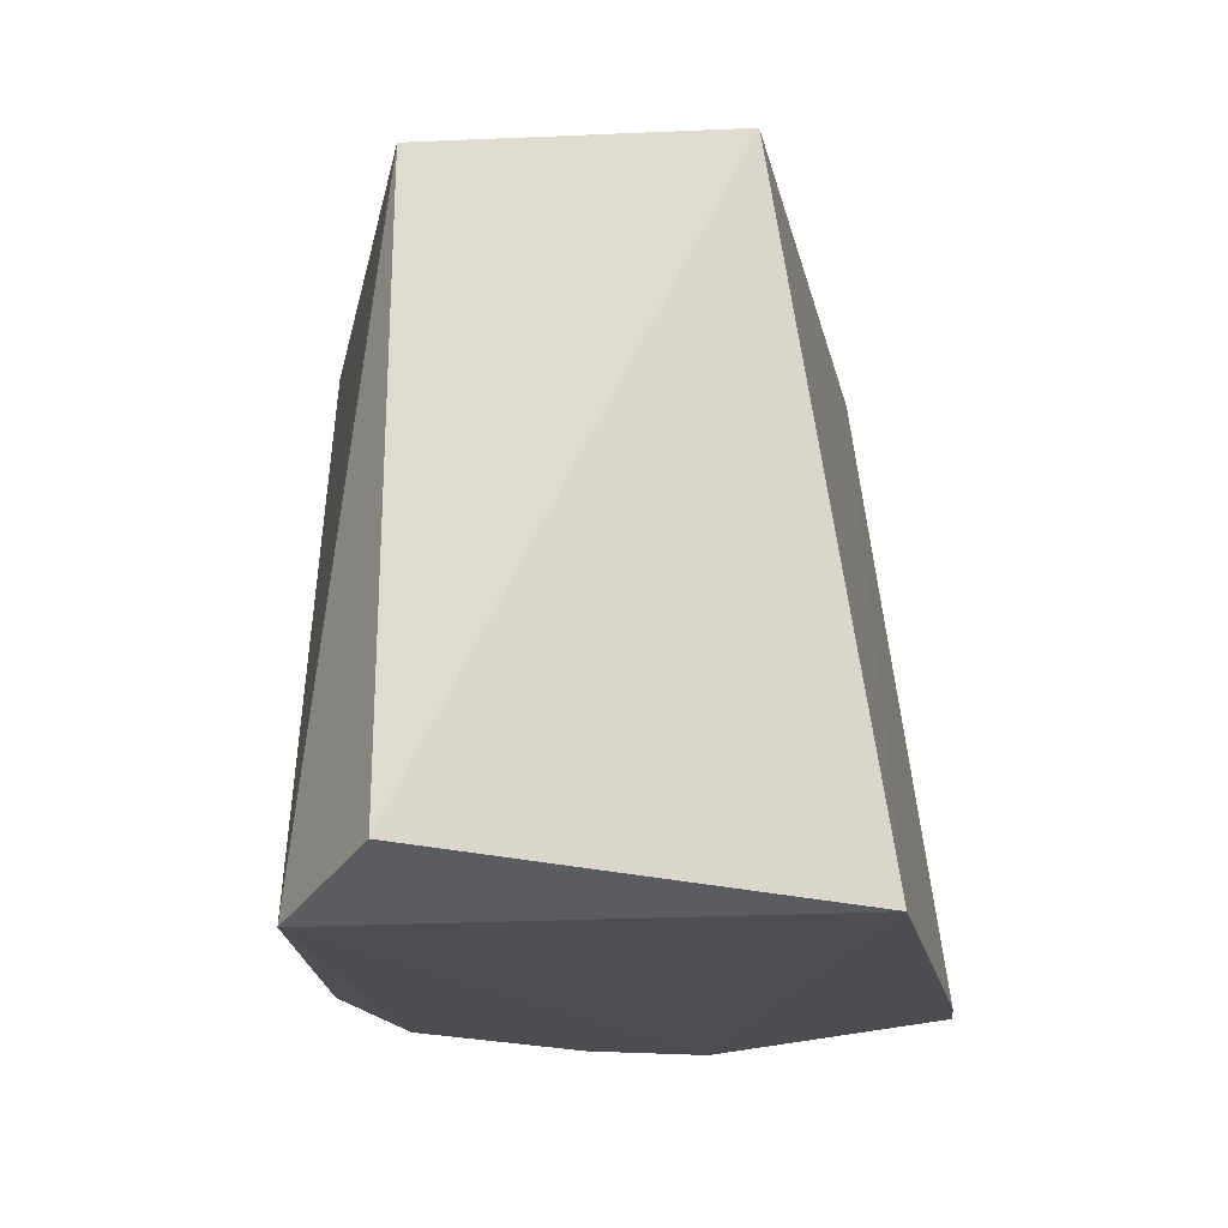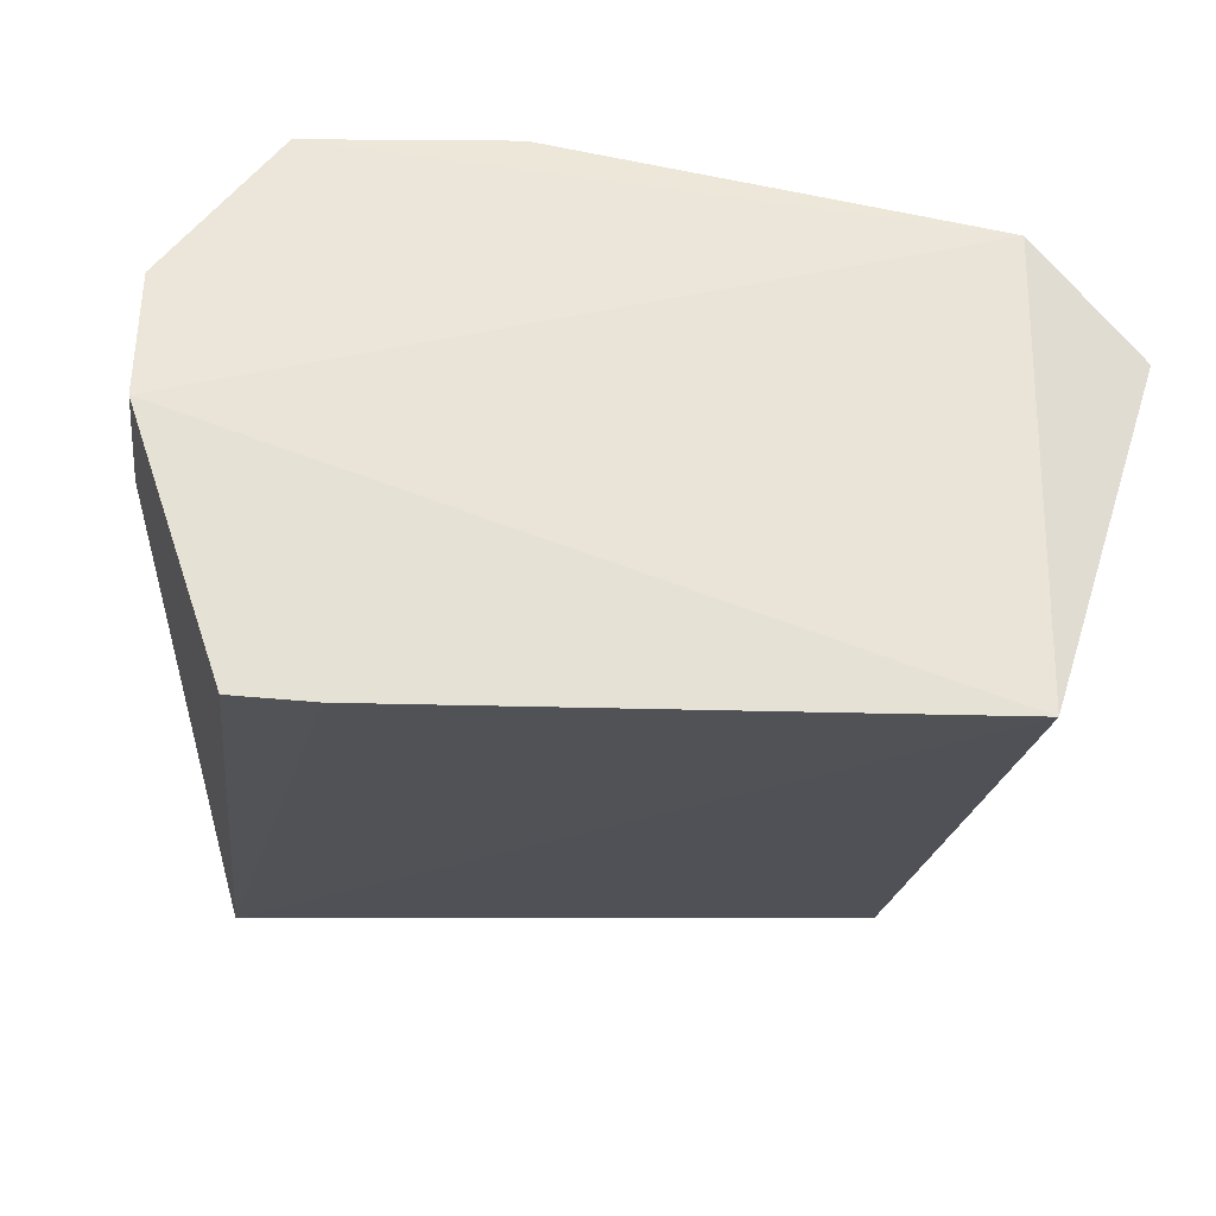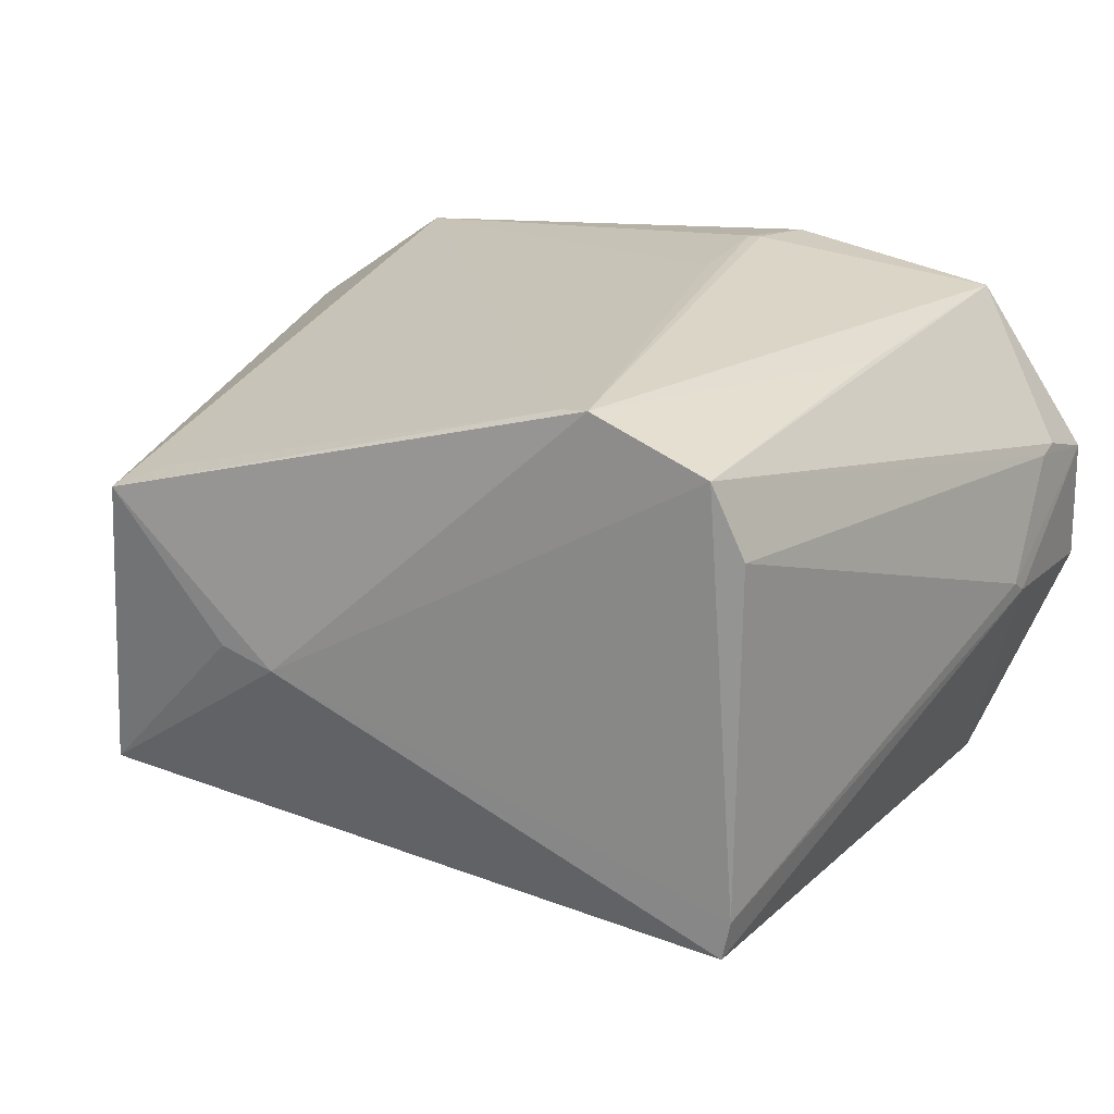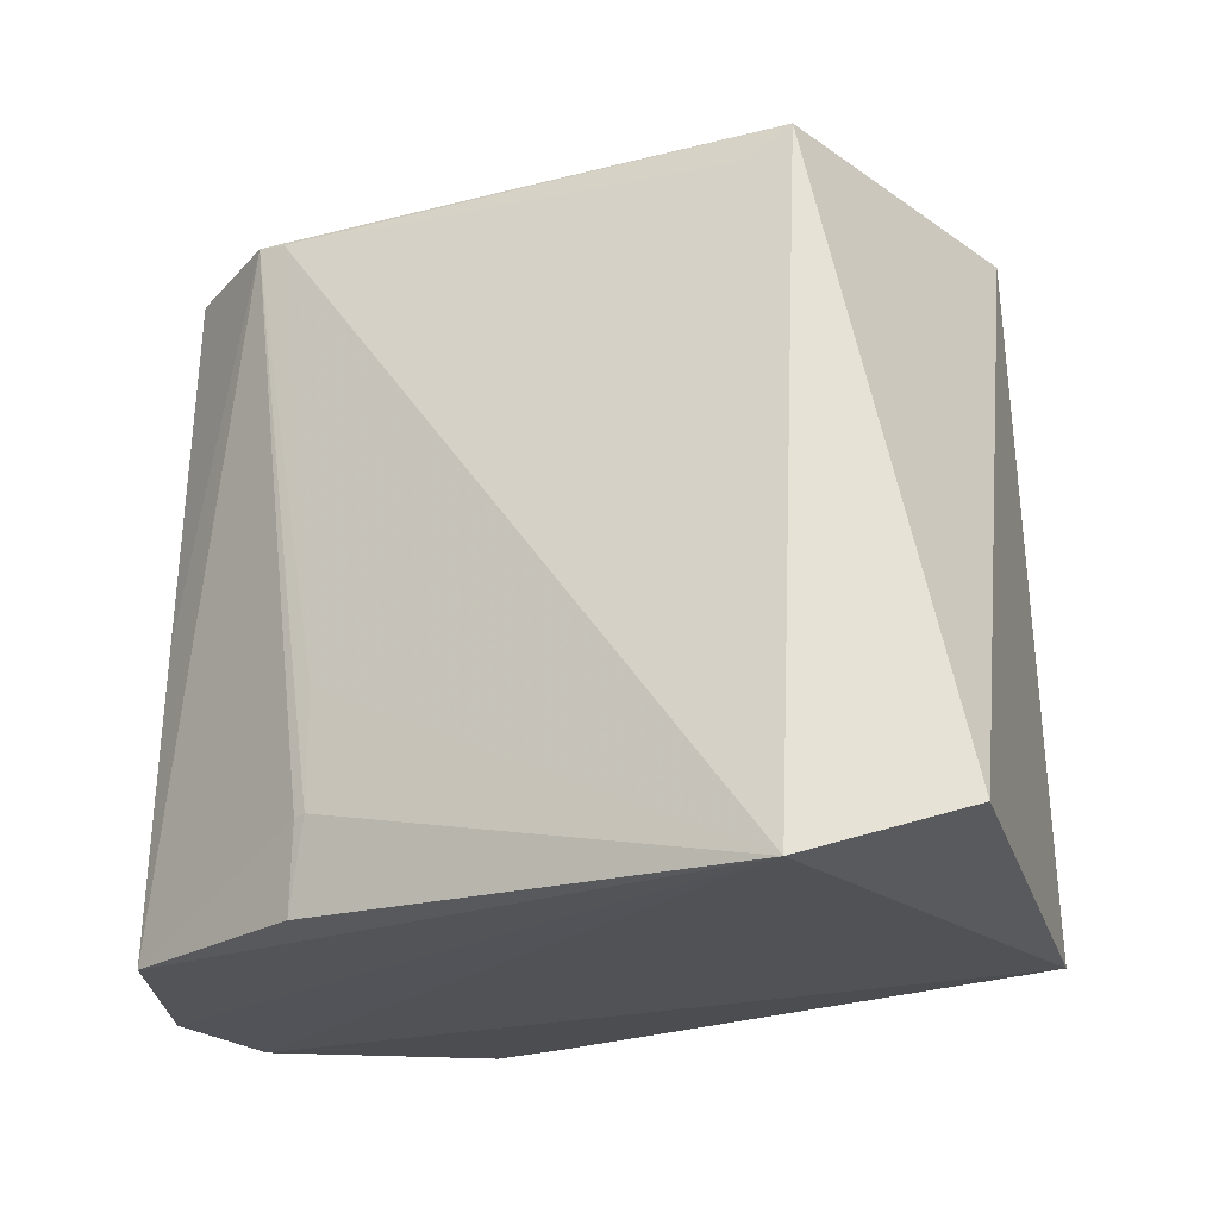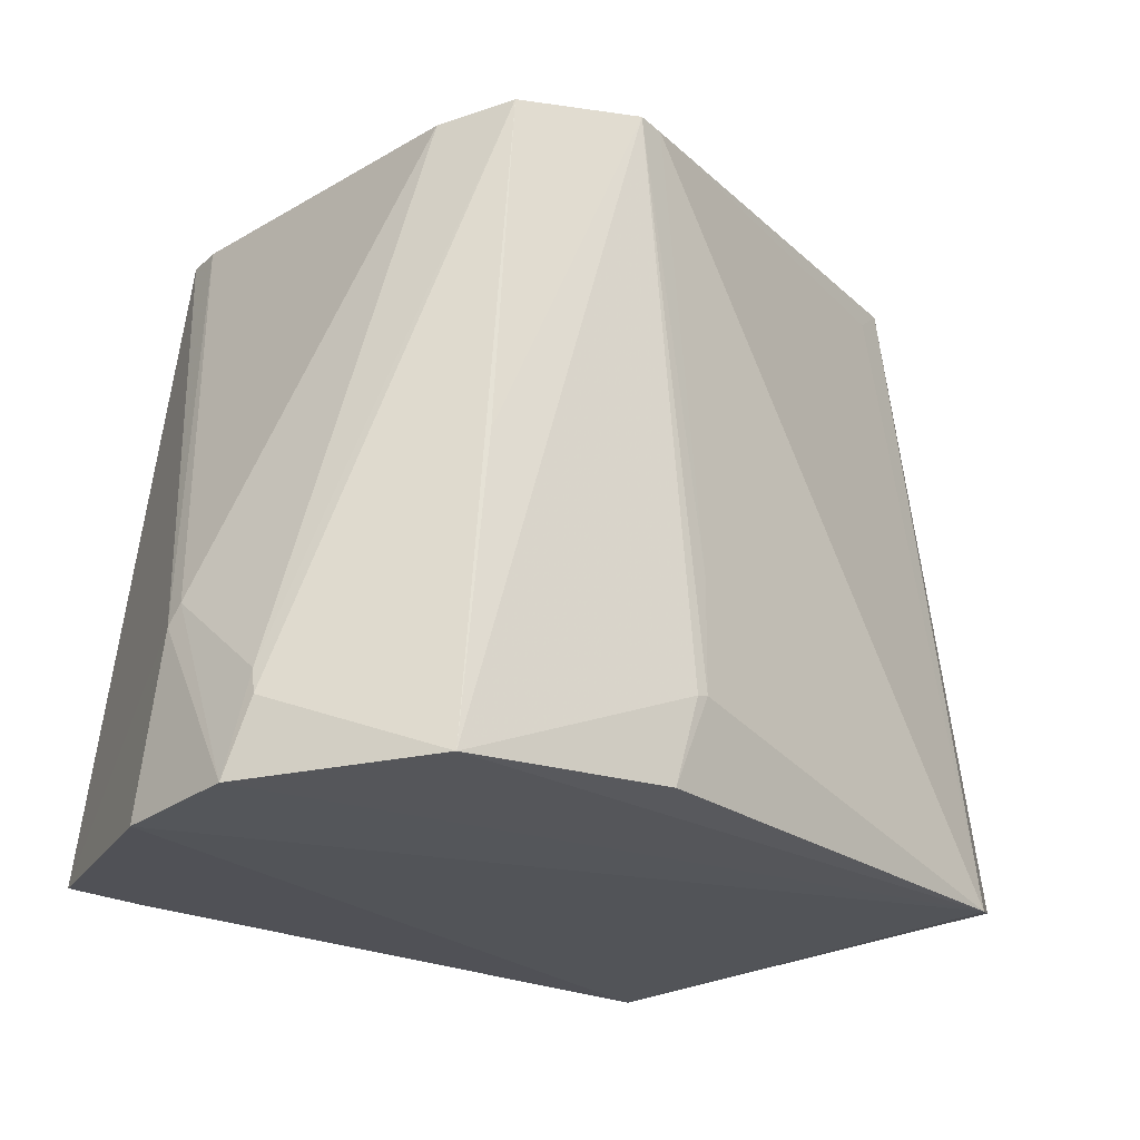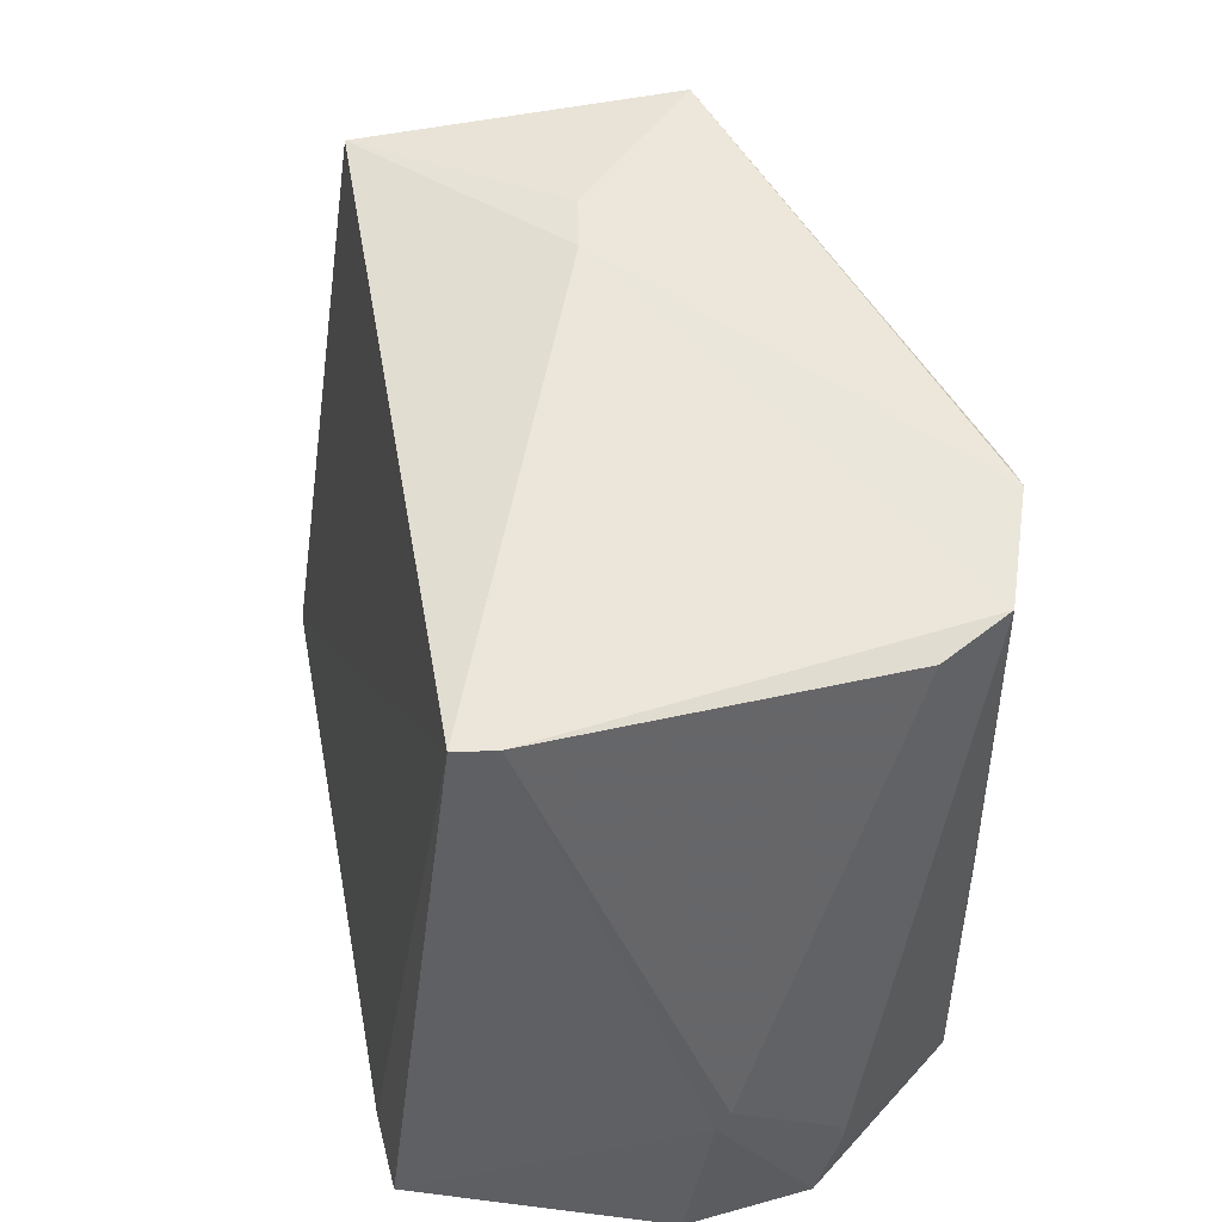
<metadata>
{"format":"obj","ext":"obj","renderer":"f3d","projection":"perspective","resolution":1024,"background":"white","views":[{"elev":-15.5,"azim":96.4,"up":"+Y"},{"elev":-30.1,"azim":-9.6,"up":"+Z"},{"elev":25.1,"azim":-153.5,"up":"+Z"},{"elev":-20.3,"azim":35.6,"up":"+Y"},{"elev":-24.3,"azim":-41.6,"up":"+Y"},{"elev":53.1,"azim":-104.5,"up":"+Y"}]}
</metadata>
<code>
v 0.001322 -0.01251 0.4522
v 0.04931 0.0045 0.4152
v -0.006686 0.2453 0.423
v -0.234 0.2278 0.462
v -0.2598 -0.01055 0.25
v -0.181 0.2298 0.4785
v -0.002237 -0.01055 0.2652
v -0.2515 -0.01387 0.4584
v -0.2464 0.2347 0.2844
v -0.02185 0.2332 0.4294
v -0.07556 0.2516 0.3664
v 0.00585 0.2382 0.3043
v -0.1911 0.2308 0.4799
v -0.2949 -0.01934 0.3465
v -0.2295 -0.01055 0.25
v -0.249 0.2337 0.2998
v -0.05433 0.2503 0.3714
v -0.2422 0.0976 0.4613
v -0.1623 0.02182 0.4767
v -0.294 -0.0172 0.3952
v -0.293 0.04716 0.3575
v -0.1667 0.0209 0.4766
v -0.162 0.06407 0.4766
v -0.2902 0.01015 0.4056
v -0.2463 0.2256 0.4343
v -0.1724 -0.0106 0.4716
v -0.2919 0.05438 0.3628
v -0.2897 0.01955 0.4037
f 1 2 3
f 7 2 1
f 10 6 1
f 10 1 3
f 10 3 6
f 12 3 2
f 12 2 7
f 12 7 9
f 12 9 11
f 13 11 4
f 13 6 3
f 13 3 11
f 14 7 1
f 15 9 7
f 15 5 9
f 15 14 5
f 15 7 14
f 16 11 9
f 16 4 11
f 17 12 11
f 17 11 3
f 17 3 12
f 18 13 4
f 18 4 8
f 18 8 13
f 20 14 1
f 20 1 8
f 21 9 5
f 21 5 14
f 21 16 9
f 21 14 20
f 22 19 13
f 22 13 8
f 23 19 1
f 23 1 6
f 23 6 13
f 23 13 19
f 24 20 8
f 24 8 4
f 25 4 16
f 26 22 8
f 26 8 1
f 26 1 19
f 26 19 22
f 27 21 20
f 27 25 16
f 27 16 21
f 28 24 4
f 28 4 25
f 28 25 27
f 28 27 20
f 28 20 24

</code>
